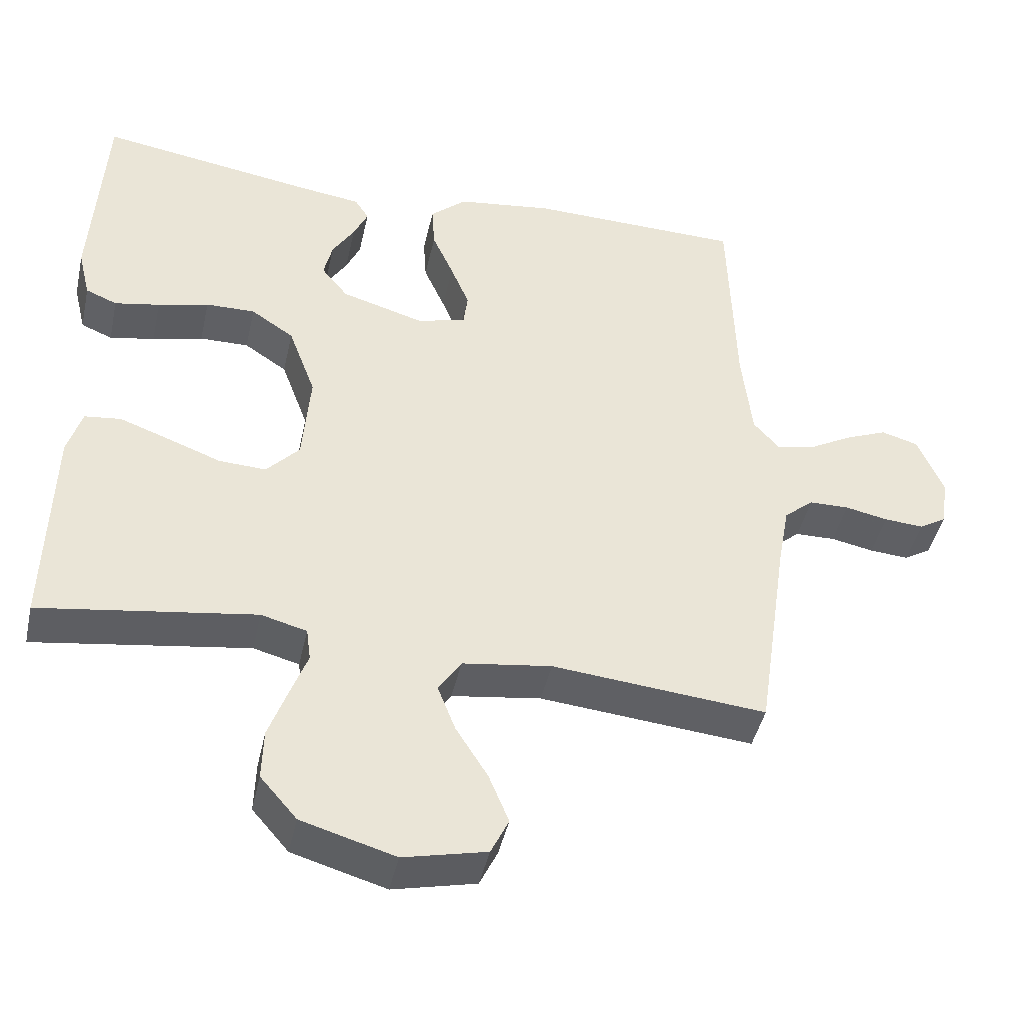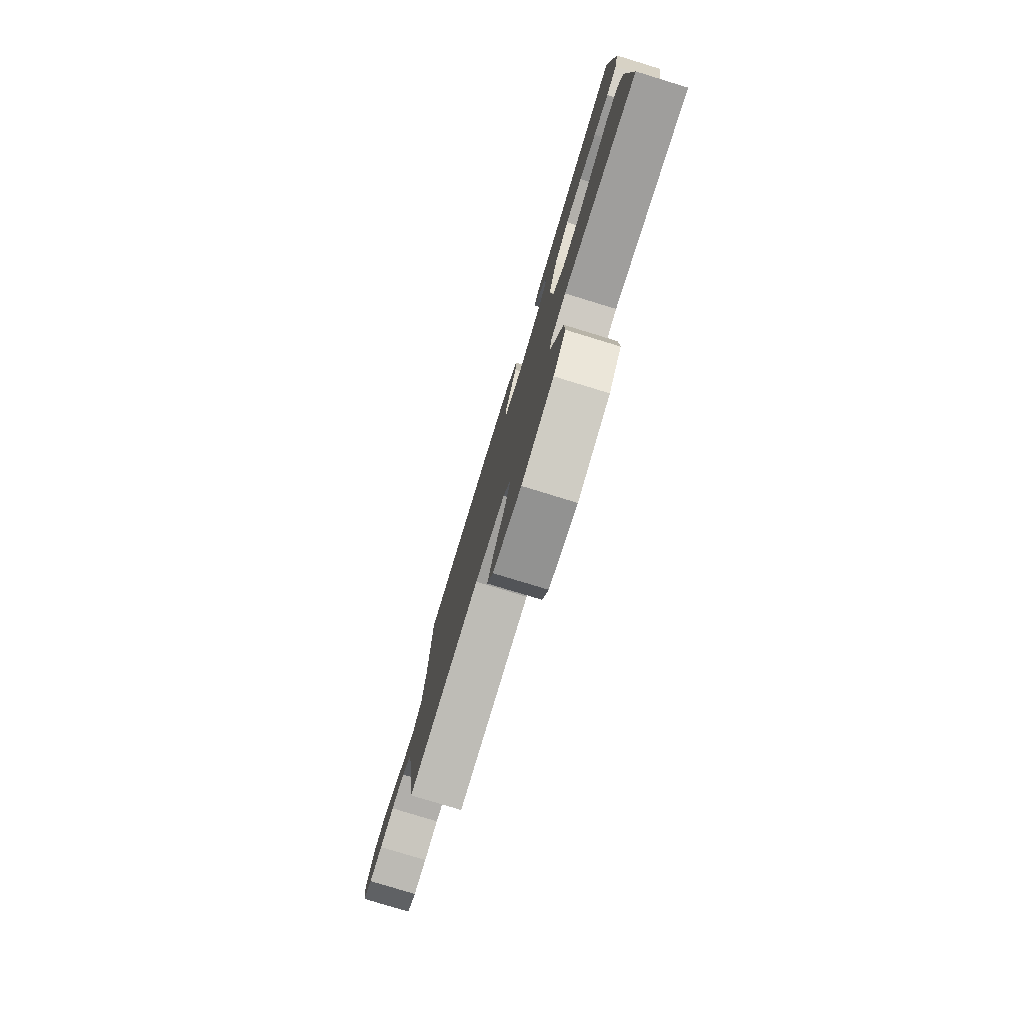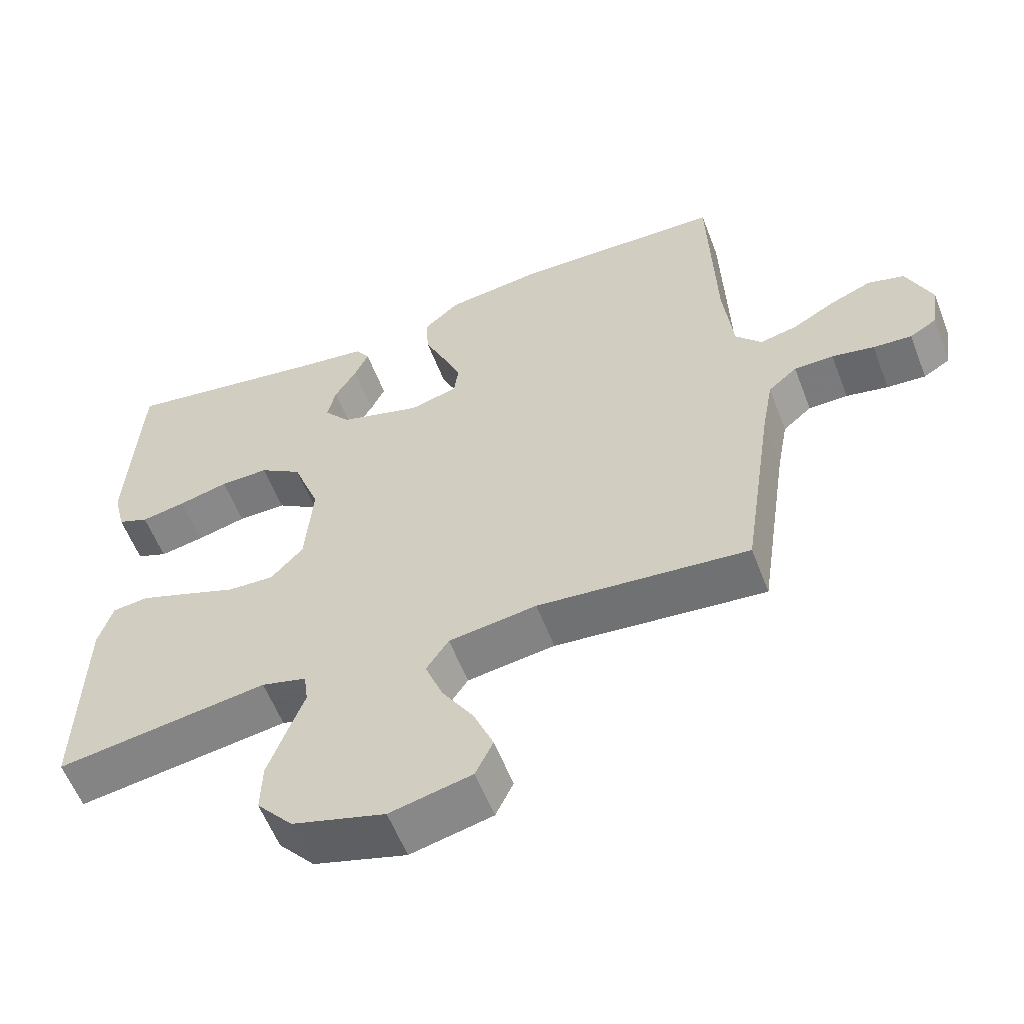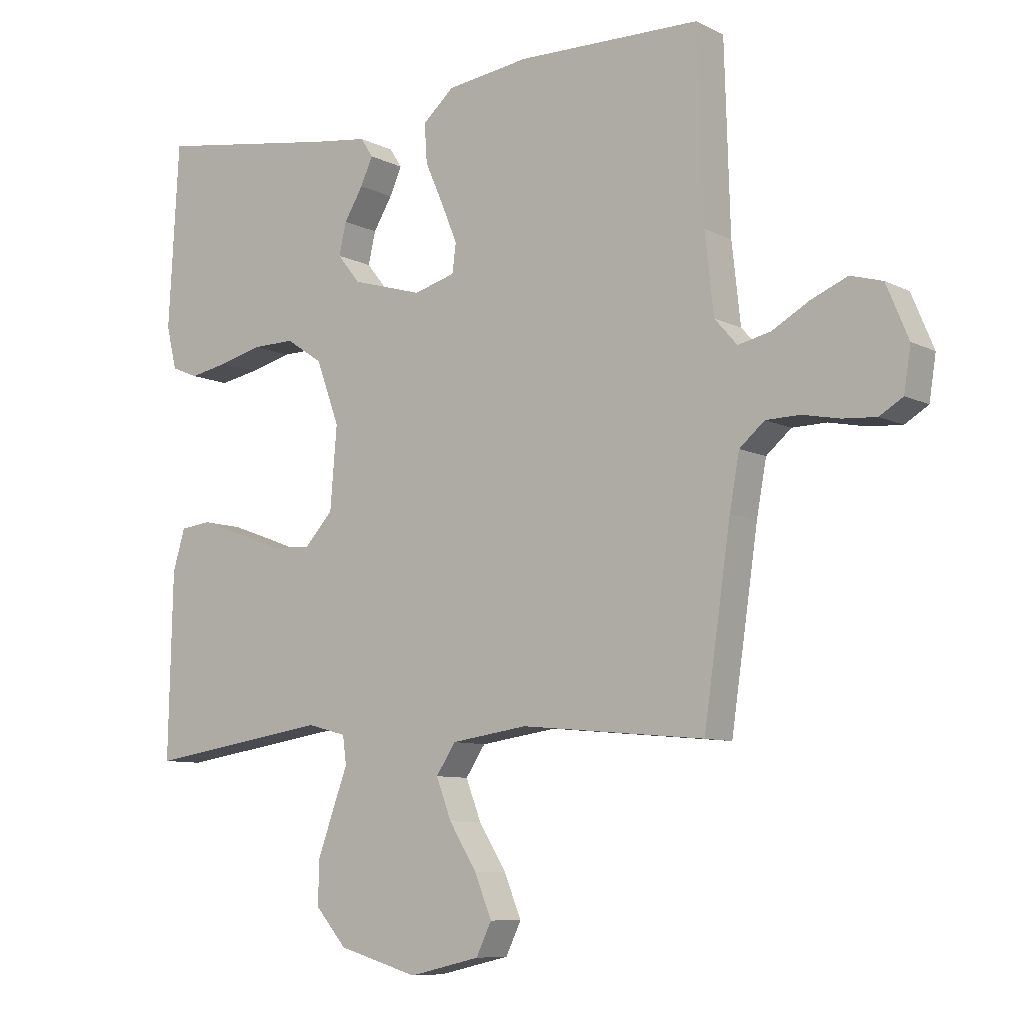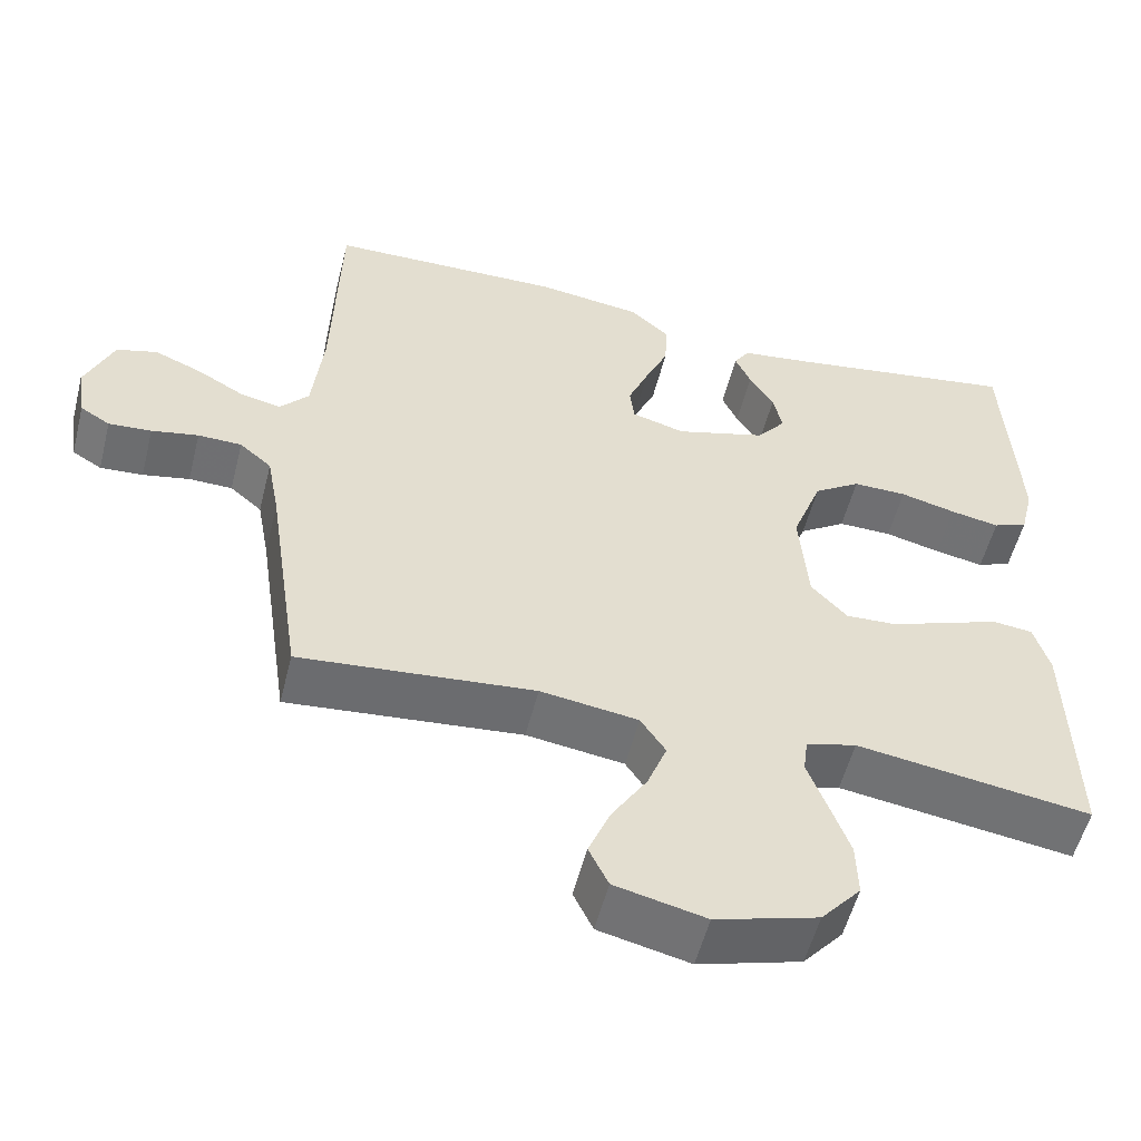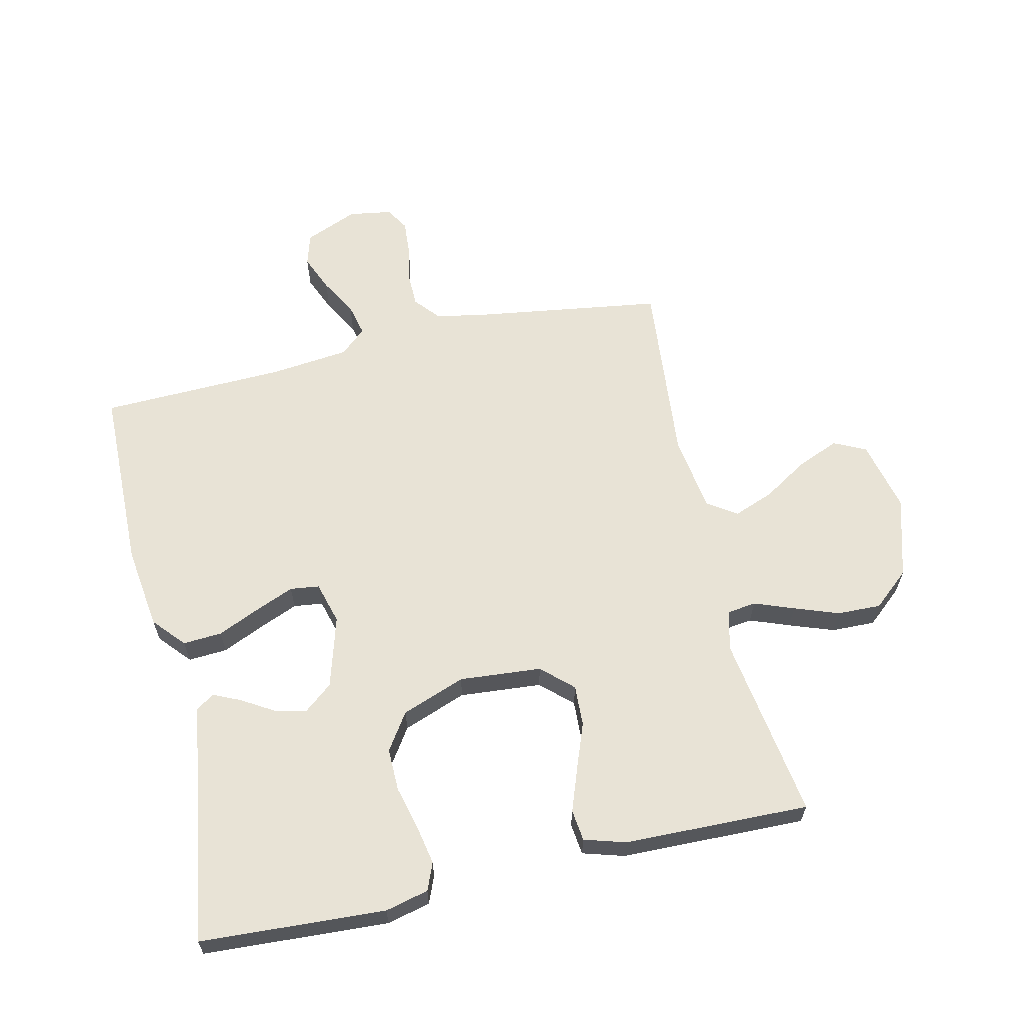
<metadata>
{"format":"obj","ext":"obj","renderer":"f3d","projection":"perspective","resolution":1024,"background":"white","views":[{"elev":-44.0,"azim":167.6,"up":"+Z"},{"elev":-79.4,"azim":73.0,"up":"+Z"},{"elev":-57.8,"azim":-159.1,"up":"+Z"},{"elev":-8.5,"azim":-143.2,"up":"+Z"},{"elev":-54.6,"azim":-14.1,"up":"+Z"},{"elev":62.5,"azim":77.1,"up":"+Y"}]}
</metadata>
<code>
v -0.5 0.07 -0.5
v -0.544 0.07 -0.2
v -0.56 0.07 -0.113
v -0.601 0.07 -0.078
v -0.657 0.07 -0.077
v -0.717 0.07 -0.089
v -0.772 0.07 -0.093
v -0.81 0.07 -0.07
v -0.821 0.07 0
v -0.785 0.07 0.086
v -0.733 0.07 0.101
v -0.673 0.07 0.076
v -0.613 0.07 0.042
v -0.56 0.07 0.03
v -0.523 0.07 0.072
v -0.509 0.07 0.2
v -0.5 0.07 0.5
v -0.2 0.07 0.506
v -0.065 0.07 0.488
v -0.014 0.07 0.443
v -0.018 0.07 0.38
v -0.048 0.07 0.312
v -0.074 0.07 0.249
v -0.068 0.07 0.202
v 0 0.07 0.183
v 0.116 0.07 0.217
v 0.153 0.07 0.263
v 0.141 0.07 0.315
v 0.11 0.07 0.366
v 0.09 0.07 0.41
v 0.11 0.07 0.441
v 0.2 0.07 0.453
v 0.5 0.07 0.5
v 0.517 0.07 0.2
v 0.5 0.07 0.13
v 0.456 0.07 0.112
v 0.393 0.07 0.124
v 0.322 0.07 0.142
v 0.253 0.07 0.143
v 0.193 0.07 0.103
v 0.155 0.07 0
v 0.166 0.07 -0.133
v 0.212 0.07 -0.183
v 0.278 0.07 -0.18
v 0.353 0.07 -0.152
v 0.422 0.07 -0.127
v 0.473 0.07 -0.133
v 0.493 0.07 -0.2
v 0.5 0.07 -0.5
v 0.2 0.07 -0.455
v 0.136 0.07 -0.472
v 0.13 0.07 -0.518
v 0.154 0.07 -0.582
v 0.18 0.07 -0.654
v 0.182 0.07 -0.725
v 0.131 0.07 -0.784
v 0 0.07 -0.822
v -0.116 0.07 -0.795
v -0.141 0.07 -0.743
v -0.113 0.07 -0.675
v -0.068 0.07 -0.603
v -0.043 0.07 -0.538
v -0.075 0.07 -0.49
v -0.2 0.07 -0.472
v -0.5 0 -0.5
v -0.544 0 -0.2
v -0.56 0 -0.113
v -0.601 0 -0.078
v -0.657 0 -0.077
v -0.717 0 -0.089
v -0.772 0 -0.093
v -0.81 0 -0.07
v -0.821 0 0
v -0.785 0 0.086
v -0.733 0 0.101
v -0.673 0 0.076
v -0.613 0 0.042
v -0.56 0 0.03
v -0.523 0 0.072
v -0.509 0 0.2
v -0.5 0 0.5
v -0.2 0 0.506
v -0.065 0 0.488
v -0.014 0 0.443
v -0.018 0 0.38
v -0.048 0 0.312
v -0.074 0 0.249
v -0.068 0 0.202
v 0 0 0.183
v 0.116 0 0.217
v 0.153 0 0.263
v 0.141 0 0.315
v 0.11 0 0.366
v 0.09 0 0.41
v 0.11 0 0.441
v 0.2 0 0.453
v 0.5 0 0.5
v 0.517 0 0.2
v 0.5 0 0.13
v 0.456 0 0.112
v 0.393 0 0.124
v 0.322 0 0.142
v 0.253 0 0.143
v 0.193 0 0.103
v 0.155 0 0
v 0.166 0 -0.133
v 0.212 0 -0.183
v 0.278 0 -0.18
v 0.353 0 -0.152
v 0.422 0 -0.127
v 0.473 0 -0.133
v 0.493 0 -0.2
v 0.5 0 -0.5
v 0.2 0 -0.455
v 0.136 0 -0.472
v 0.13 0 -0.518
v 0.154 0 -0.582
v 0.18 0 -0.654
v 0.182 0 -0.725
v 0.131 0 -0.784
v 0 0 -0.822
v -0.116 0 -0.795
v -0.141 0 -0.743
v -0.113 0 -0.675
v -0.068 0 -0.603
v -0.043 0 -0.538
v -0.075 0 -0.49
v -0.2 0 -0.472
f 59 60 61
f 58 59 61
f 57 58 61
f 56 57 61
f 55 56 61
f 54 55 61
f 53 54 61
f 52 53 61
f 51 52 61 62
f 48 49 50
f 47 48 50
f 46 47 50
f 45 46 50
f 44 45 50
f 43 44 50 51
f 51 62 63
f 43 51 63
f 42 43 63
f 36 37 38
f 35 36 38
f 34 35 38
f 33 34 38
f 32 33 38
f 32 38 39
f 31 32 39
f 30 31 39
f 29 30 39
f 28 29 39
f 27 28 39 40
f 20 21 22
f 19 20 22
f 18 19 22
f 17 18 22
f 16 17 22
f 15 16 22 23
f 14 15 23 24
f 11 12 13
f 10 11 13
f 9 10 13
f 8 9 13
f 7 8 13
f 6 7 13
f 5 6 13
f 4 5 13 14
f 14 24 25
f 4 14 25
f 3 4 25
f 64 1 2
f 3 25 26
f 2 3 26
f 64 2 26
f 63 64 26
f 42 63 26
f 41 42 26
f 26 27 40 41
f 125 124 123
f 125 123 122
f 125 122 121
f 125 121 120
f 125 120 119
f 125 119 118
f 125 118 117
f 125 117 116
f 126 125 116 115
f 114 113 112
f 114 112 111
f 114 111 110
f 114 110 109
f 114 109 108
f 115 114 108 107
f 127 126 115
f 127 115 107
f 127 107 106
f 102 101 100
f 102 100 99
f 102 99 98
f 102 98 97
f 102 97 96
f 103 102 96
f 103 96 95
f 103 95 94
f 103 94 93
f 103 93 92
f 104 103 92 91
f 86 85 84
f 86 84 83
f 86 83 82
f 86 82 81
f 86 81 80
f 87 86 80 79
f 88 87 79 78
f 77 76 75
f 77 75 74
f 77 74 73
f 77 73 72
f 77 72 71
f 77 71 70
f 77 70 69
f 78 77 69 68
f 89 88 78
f 89 78 68
f 89 68 67
f 66 65 128
f 90 89 67
f 90 67 66
f 90 66 128
f 90 128 127
f 90 127 106
f 90 106 105
f 105 104 91 90
f 1 65 66 2
f 2 66 67 3
f 3 67 68 4
f 4 68 69 5
f 5 69 70 6
f 6 70 71 7
f 7 71 72 8
f 8 72 73 9
f 9 73 74 10
f 10 74 75 11
f 11 75 76 12
f 12 76 77 13
f 13 77 78 14
f 14 78 79 15
f 15 79 80 16
f 16 80 81 17
f 17 81 82 18
f 18 82 83 19
f 19 83 84 20
f 20 84 85 21
f 21 85 86 22
f 22 86 87 23
f 23 87 88 24
f 24 88 89 25
f 25 89 90 26
f 26 90 91 27
f 27 91 92 28
f 28 92 93 29
f 29 93 94 30
f 30 94 95 31
f 31 95 96 32
f 32 96 97 33
f 33 97 98 34
f 34 98 99 35
f 35 99 100 36
f 36 100 101 37
f 37 101 102 38
f 38 102 103 39
f 39 103 104 40
f 40 104 105 41
f 41 105 106 42
f 42 106 107 43
f 43 107 108 44
f 44 108 109 45
f 45 109 110 46
f 46 110 111 47
f 47 111 112 48
f 48 112 113 49
f 49 113 114 50
f 50 114 115 51
f 51 115 116 52
f 52 116 117 53
f 53 117 118 54
f 54 118 119 55
f 55 119 120 56
f 56 120 121 57
f 57 121 122 58
f 58 122 123 59
f 59 123 124 60
f 60 124 125 61
f 61 125 126 62
f 62 126 127 63
f 63 127 128 64
f 64 128 65 1

</code>
